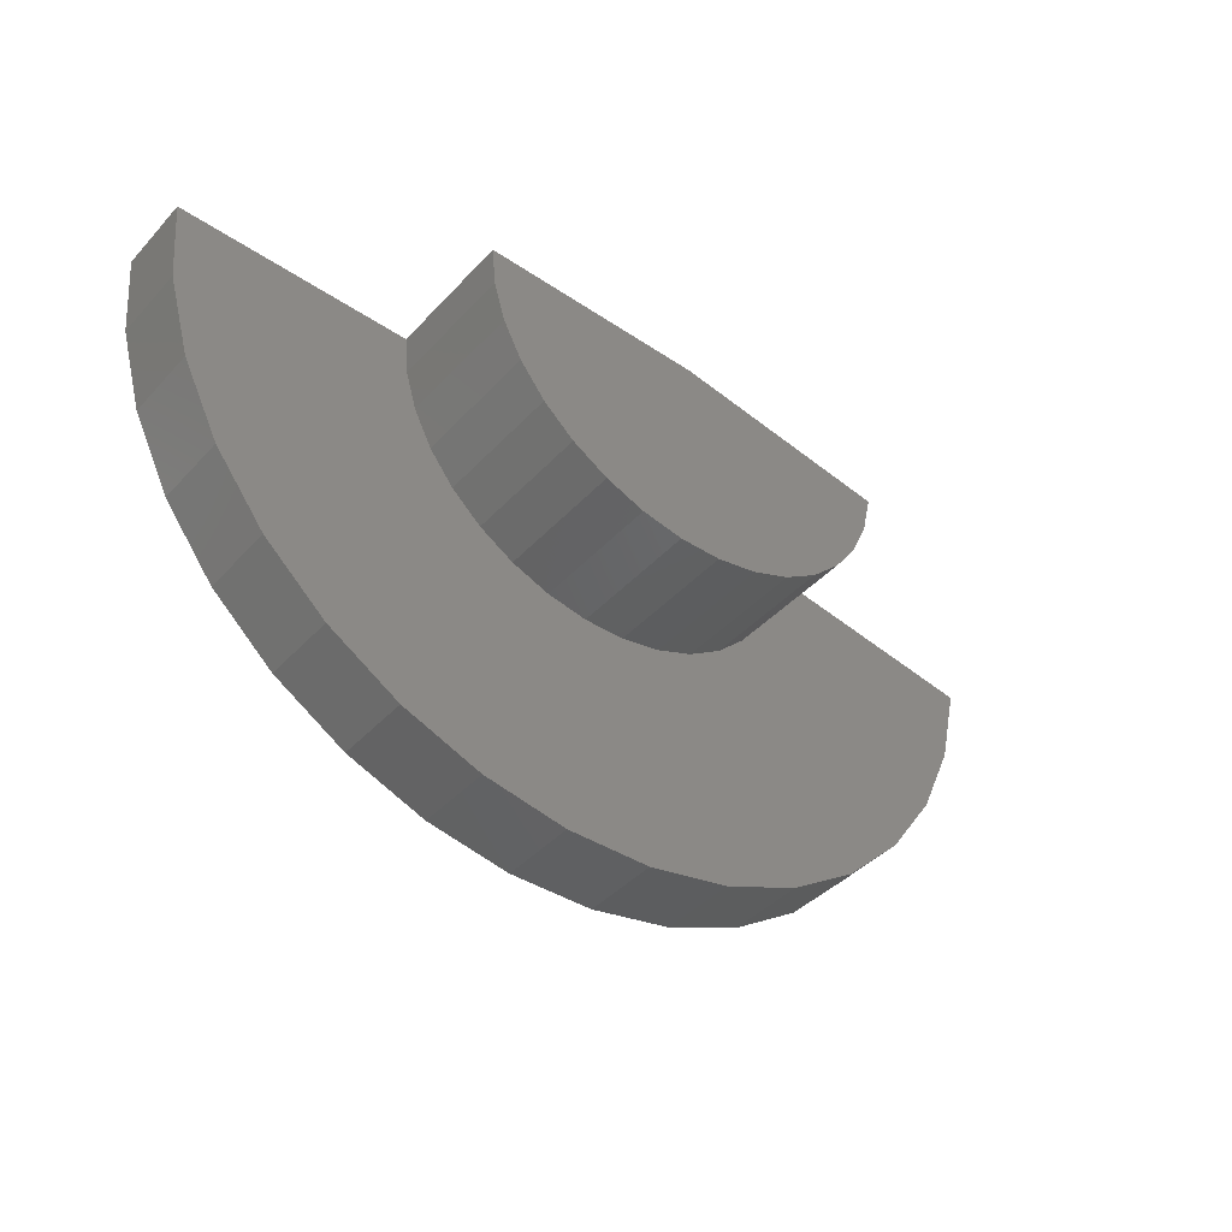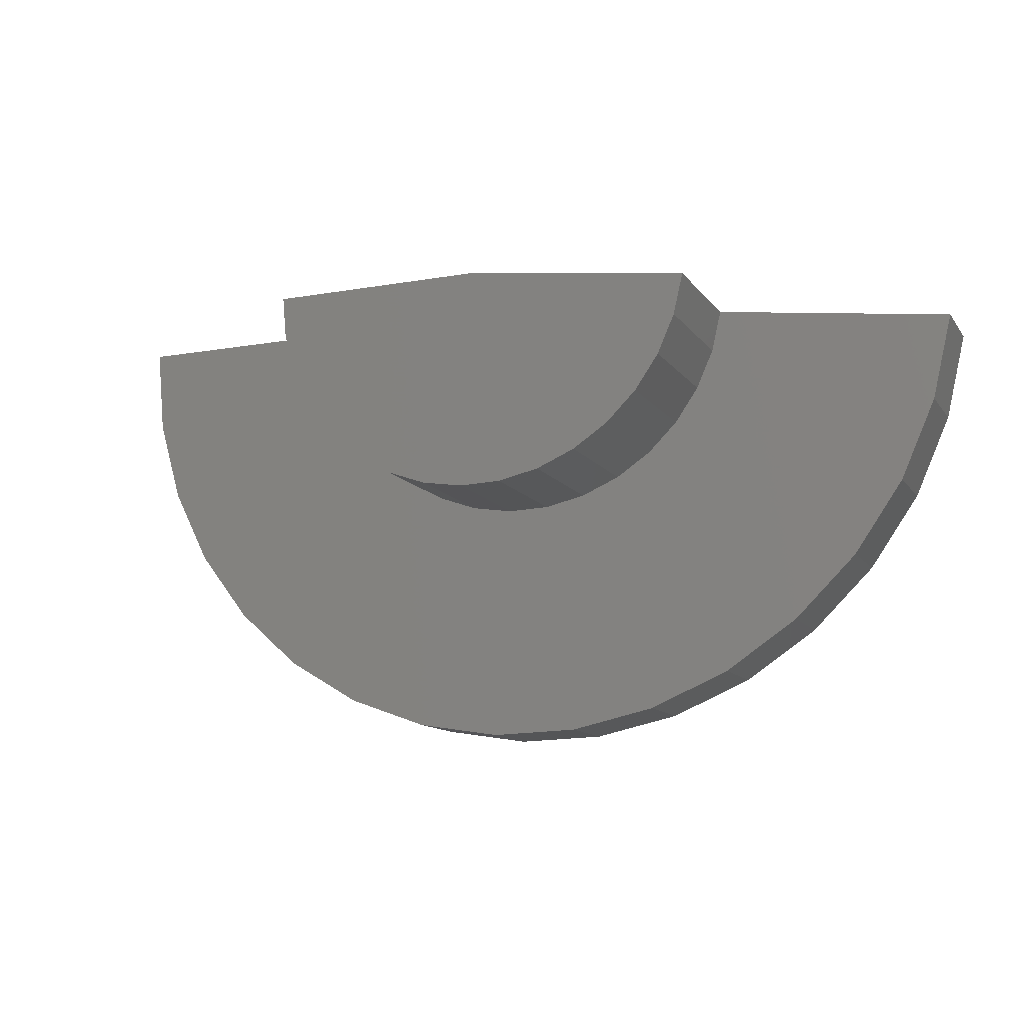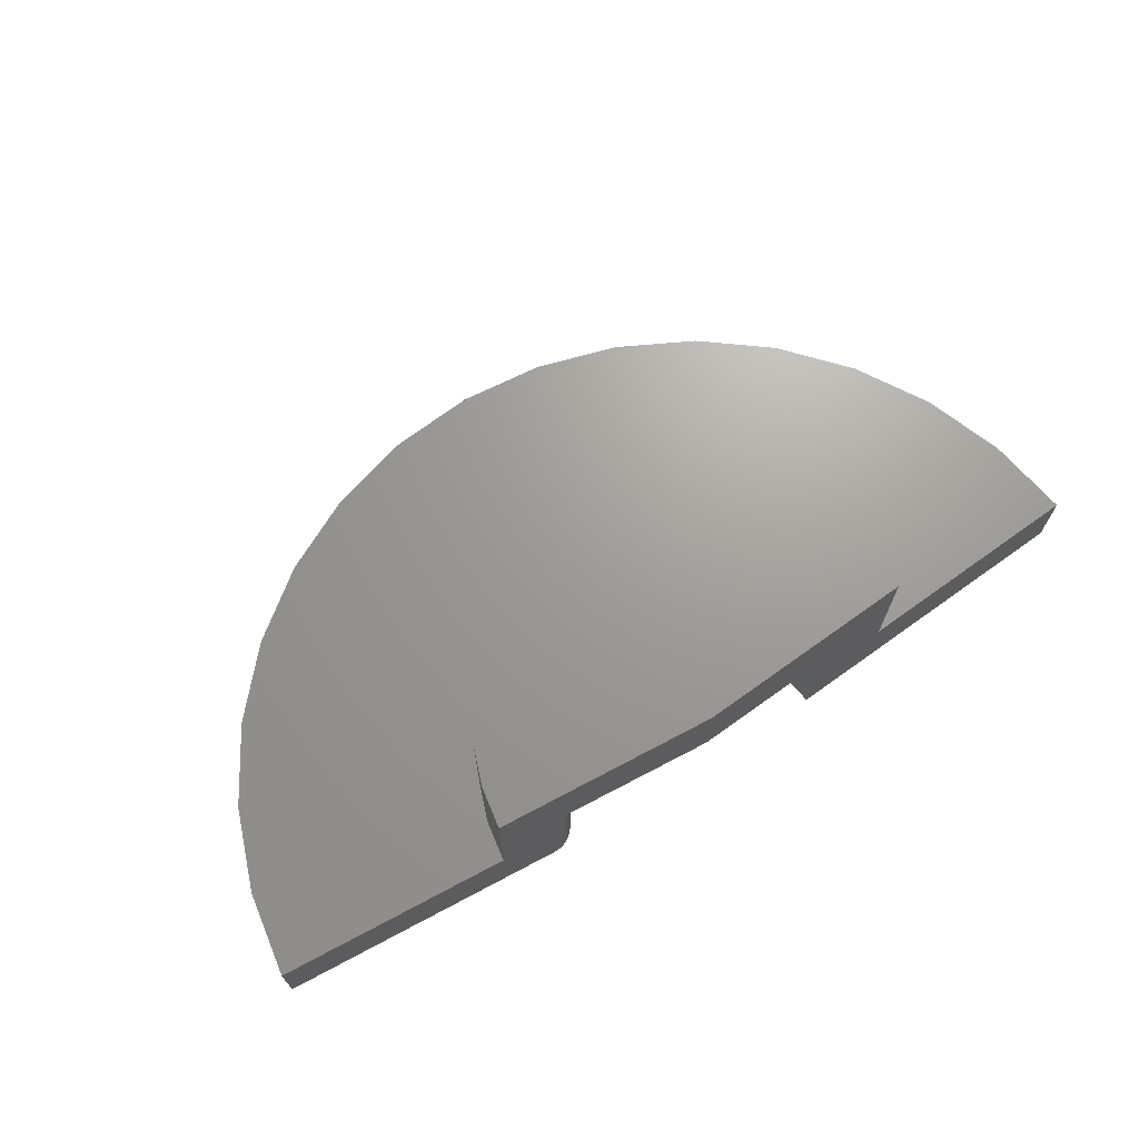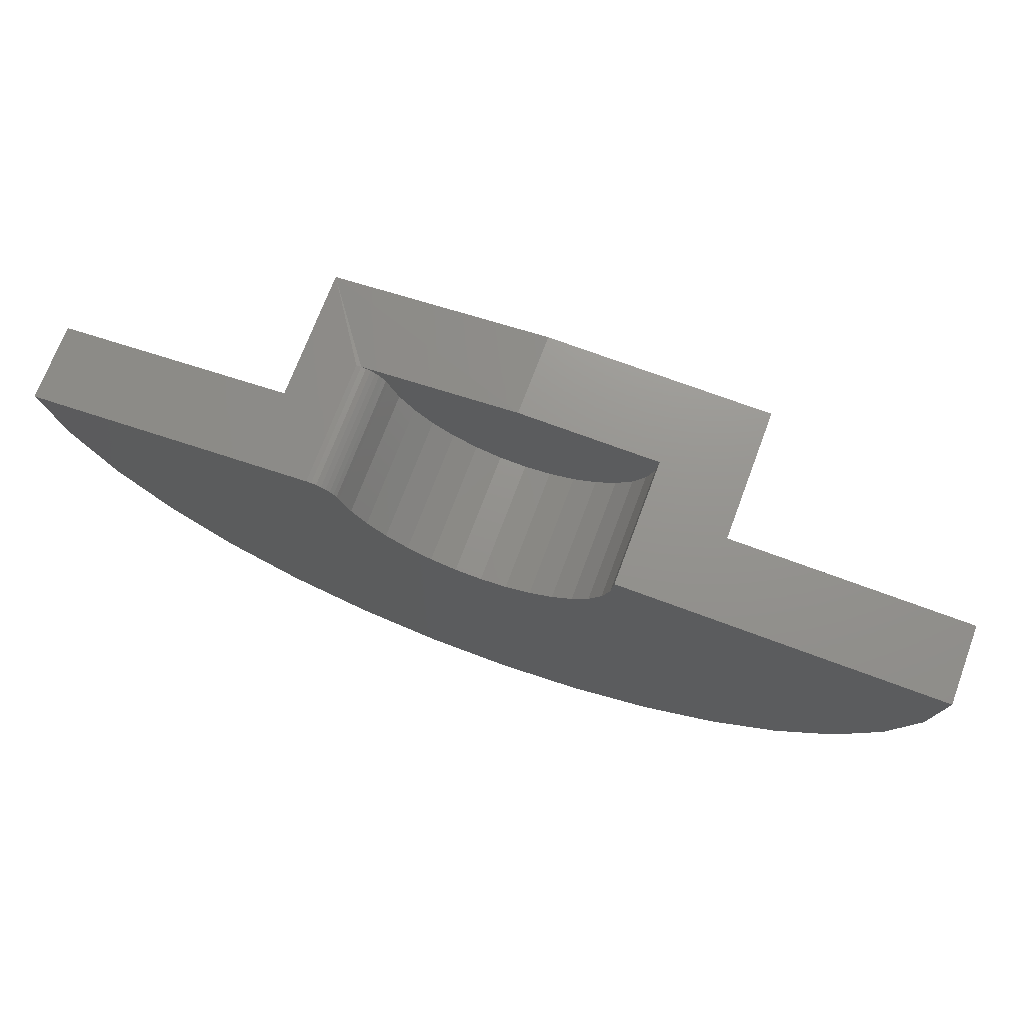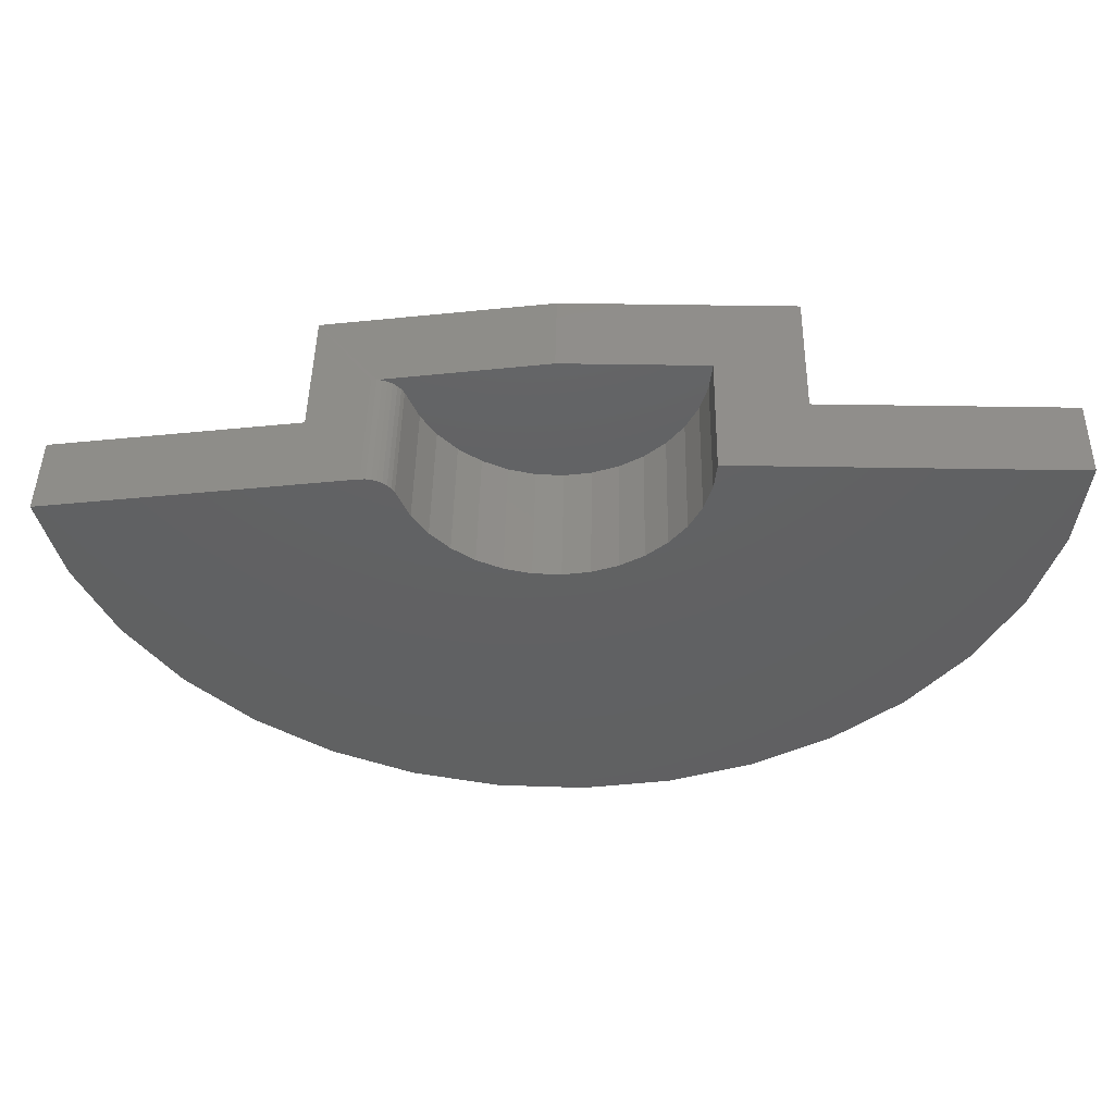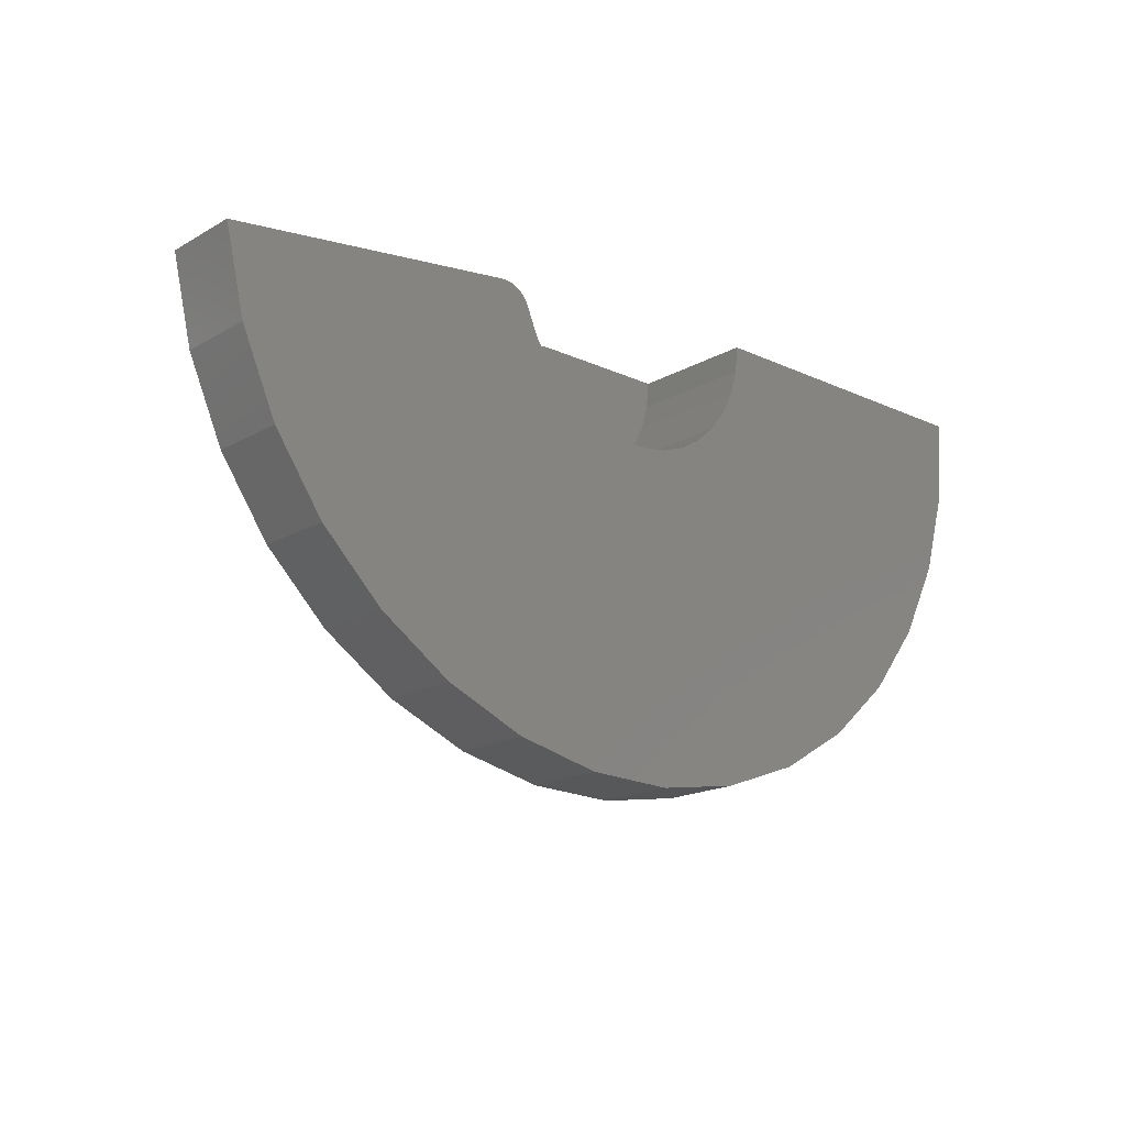
<metadata>
{"format":"stl","ext":"stl","renderer":"f3d","projection":"perspective","resolution":1024,"background":"white","views":[{"elev":-42.3,"azim":-38.8,"up":"+Y"},{"elev":-12.3,"azim":22.4,"up":"+Y"},{"elev":69.0,"azim":144.2,"up":"+Z"},{"elev":71.5,"azim":-159.5,"up":"+Y"},{"elev":47.2,"azim":-178.9,"up":"+Y"},{"elev":-17.8,"azim":137.9,"up":"+Y"}]}
</metadata>
<code>
# stl→obj: 118 verts, 232 faces
v 0.3868 0 0.3395
v 0.75 0 0.3395
v 0.75 0 0.2053
v 0.5211 0 0.2053
v 0.3868 0 0.1263
v 0.5211 0 -3.191e-17
v 0 0 0
v 7.735e-18 0 0.1263
v 1.11 -0.04906 0.3395
v 1.11 -0.04906 0.1263
v 1.019 -0.03672 0.2053
v 1.011 -0.03633 0.2053
v 1.493 -0.1013 0.1263
v 1.493 -0.1013 0
v 1.019 -0.03672 -2.928e-17
v 0.7366 -0.2286 -2.776e-17
v 0.7798 -0.227 0.2053
v 0.7798 -0.227 -2.776e-17
v 0.8219 -0.2174 0.2053
v 0.8219 -0.2174 -2.776e-17
v 0.8615 -0.2 0.2053
v 0.8615 -0.2 -2.776e-17
v 0.897 -0.1755 0.2053
v 0.897 -0.1755 -2.776e-17
v 0.9274 -0.1447 0.2053
v 0.9274 -0.1447 -2.776e-17
v 0.9514 -0.1088 0.2053
v 0.9514 -0.1088 -2.776e-17
v 0.9683 -0.06903 0.2053
v 0.9683 -0.06903 -2.776e-17
v 0.7366 -0.2286 0.2053
v 0.6939 -0.222 -2.776e-17
v 0.6939 -0.222 0.2053
v 0.6532 -0.2075 -2.776e-17
v 0.6532 -0.2075 0.2053
v 0.6159 -0.1856 -2.776e-17
v 0.6159 -0.1856 0.2053
v 0.5834 -0.1571 -2.776e-17
v 0.5834 -0.1571 0.2053
v 0.5569 -0.123 -2.776e-17
v 0.5569 -0.123 0.2053
v 0.5372 -0.0845 -2.776e-17
v 0.5372 -0.0845 0.2053
v 0.5251 -0.04302 -2.776e-17
v 0.5251 -0.04302 0.2053
v 0.9952 -0.0398 0
v 1.011 -0.03633 0
v 1.003 -0.03737 0
v 1.461 -0.2383 0
v 0.9714 -0.06147 0
v 0.9758 -0.05457 0
v 0.9814 -0.04854 0
v 0.9879 -0.04357 0
v 1.404 -0.367 0
v 0.05233 -0.2752 0
v 0.0132 -0.1401 0
v 0.116 -0.4007 0
v 1.324 -0.4827 0
v 0.202 -0.5121 0
v 1.224 -0.5814 0
v 0.3073 -0.6054 0
v 1.107 -0.6597 0
v 0.4282 -0.6774 0
v 0.9774 -0.7147 0
v 0.5604 -0.7256 0
v 0.8399 -0.7446 0
v 0.6992 -0.7483 0
v 1.003 -0.03737 0.2053
v 0.9952 -0.0398 0.2053
v 0.9879 -0.04357 0.2053
v 0.9814 -0.04854 0.2053
v 0.9758 -0.05457 0.2053
v 0.9714 -0.06147 0.2053
v 0.6582 -0.3514 0.3395
v 0.7254 -0.3623 0.3395
v 0.7935 -0.3605 0.3395
v 0.3932 -0.06783 0.3395
v 1.094 -0.1154 0.3395
v 0.4122 -0.1333 0.3395
v 1.067 -0.1777 0.3395
v 0.443 -0.194 0.3395
v 1.028 -0.2337 0.3395
v 0.4847 -0.2479 0.3395
v 0.9794 -0.2815 0.3395
v 0.5356 -0.2931 0.3395
v 0.9228 -0.3194 0.3395
v 0.5942 -0.328 0.3395
v 0.8601 -0.3461 0.3395
v 1.461 -0.2383 0.1263
v 1.404 -0.367 0.1263
v 1.324 -0.4827 0.1263
v 1.224 -0.5814 0.1263
v 1.107 -0.6597 0.1263
v 0.9774 -0.7147 0.1263
v 0.8399 -0.7446 0.1263
v 0.6992 -0.7483 0.1263
v 0.5604 -0.7256 0.1263
v 0.4282 -0.6774 0.1263
v 0.3073 -0.6054 0.1263
v 0.202 -0.5121 0.1263
v 0.116 -0.4007 0.1263
v 0.05233 -0.2752 0.1263
v 0.0132 -0.1401 0.1263
v 1.094 -0.1154 0.1263
v 0.443 -0.194 0.1263
v 0.4847 -0.2479 0.1263
v 0.5356 -0.2931 0.1263
v 1.028 -0.2337 0.1263
v 0.9794 -0.2815 0.1263
v 0.9228 -0.3194 0.1263
v 0.8601 -0.3461 0.1263
v 0.7935 -0.3605 0.1263
v 0.7254 -0.3623 0.1263
v 0.4122 -0.1333 0.1263
v 0.3932 -0.06783 0.1263
v 0.6582 -0.3514 0.1263
v 0.5942 -0.328 0.1263
v 1.067 -0.1777 0.1263
f 1 2 3
f 1 3 4
f 1 4 5
f 4 6 5
f 5 6 7
f 5 7 8
f 9 10 11
f 9 11 12
f 9 12 3
f 9 3 2
f 13 14 10
f 10 14 15
f 10 15 11
f 16 17 18
f 18 17 19
f 18 19 20
f 20 19 21
f 20 21 22
f 22 21 23
f 22 23 24
f 24 23 25
f 24 25 26
f 26 25 27
f 26 27 28
f 28 27 29
f 28 29 30
f 17 16 31
f 31 16 32
f 31 32 33
f 33 32 34
f 33 34 35
f 35 34 36
f 35 36 37
f 37 36 38
f 37 38 39
f 39 38 40
f 39 40 41
f 41 40 42
f 41 42 43
f 43 42 44
f 43 44 45
f 45 44 6
f 45 6 4
f 46 47 15
f 46 48 47
f 14 49 28
f 14 28 30
f 14 30 50
f 14 50 51
f 14 51 52
f 14 52 53
f 14 53 46
f 14 46 15
f 49 54 55
f 49 55 16
f 49 16 18
f 49 18 20
f 49 20 22
f 49 22 24
f 49 24 26
f 49 26 28
f 56 7 6
f 56 6 44
f 56 44 42
f 56 42 40
f 56 40 38
f 55 56 38
f 55 38 36
f 55 36 34
f 55 34 32
f 55 32 16
f 55 54 57
f 57 54 58
f 57 58 59
f 59 58 60
f 59 60 61
f 61 60 62
f 61 62 63
f 63 62 64
f 63 64 65
f 65 64 66
f 65 66 67
f 17 31 33
f 4 3 12
f 4 12 68
f 4 68 69
f 4 69 45
f 45 69 70
f 45 70 71
f 45 71 72
f 45 72 73
f 45 73 29
f 45 29 43
f 17 33 19
f 19 33 35
f 19 35 21
f 21 35 37
f 21 37 23
f 23 37 39
f 23 39 25
f 25 39 41
f 25 41 27
f 27 41 43
f 27 43 29
f 74 75 76
f 2 1 9
f 9 1 77
f 9 77 78
f 78 77 79
f 78 79 80
f 80 79 81
f 80 81 82
f 82 81 83
f 82 83 84
f 84 83 85
f 84 85 86
f 86 85 87
f 86 87 88
f 88 87 74
f 88 74 76
f 30 29 50
f 50 29 73
f 50 73 51
f 51 73 72
f 51 72 52
f 52 72 71
f 52 71 53
f 53 71 70
f 53 70 46
f 46 70 69
f 46 69 48
f 48 69 68
f 48 68 47
f 47 68 12
f 47 12 15
f 15 12 11
f 14 13 49
f 49 13 89
f 49 89 54
f 54 89 90
f 54 90 58
f 58 90 91
f 58 91 60
f 60 91 92
f 60 92 62
f 62 92 93
f 62 93 64
f 64 93 94
f 64 94 66
f 66 94 95
f 66 95 67
f 67 95 96
f 67 96 65
f 65 96 97
f 65 97 63
f 63 97 98
f 63 98 61
f 61 98 99
f 61 99 59
f 59 99 100
f 59 100 57
f 57 100 101
f 57 101 55
f 55 101 102
f 55 102 56
f 56 102 103
f 56 103 7
f 7 103 8
f 10 104 13
f 105 102 106
f 106 102 107
f 90 89 108
f 90 108 109
f 90 109 110
f 90 110 111
f 90 111 112
f 90 112 113
f 90 113 101
f 90 101 91
f 103 102 105
f 103 105 114
f 103 114 115
f 103 115 5
f 103 5 8
f 101 113 116
f 101 116 117
f 101 117 107
f 101 107 102
f 13 104 89
f 89 104 118
f 89 118 108
f 96 95 97
f 97 95 94
f 97 94 98
f 98 94 93
f 98 93 99
f 99 93 92
f 99 92 100
f 100 92 91
f 100 91 101
f 10 9 104
f 104 9 78
f 104 78 118
f 118 78 80
f 118 80 108
f 108 80 82
f 108 82 109
f 109 82 84
f 109 84 110
f 110 84 86
f 110 86 111
f 111 86 88
f 111 88 112
f 112 88 76
f 112 76 113
f 113 76 75
f 113 75 116
f 116 75 74
f 116 74 117
f 117 74 87
f 117 87 107
f 107 87 85
f 107 85 106
f 106 85 83
f 106 83 105
f 105 83 81
f 105 81 114
f 114 81 79
f 114 79 115
f 115 79 77
f 115 77 5
f 5 77 1

</code>
